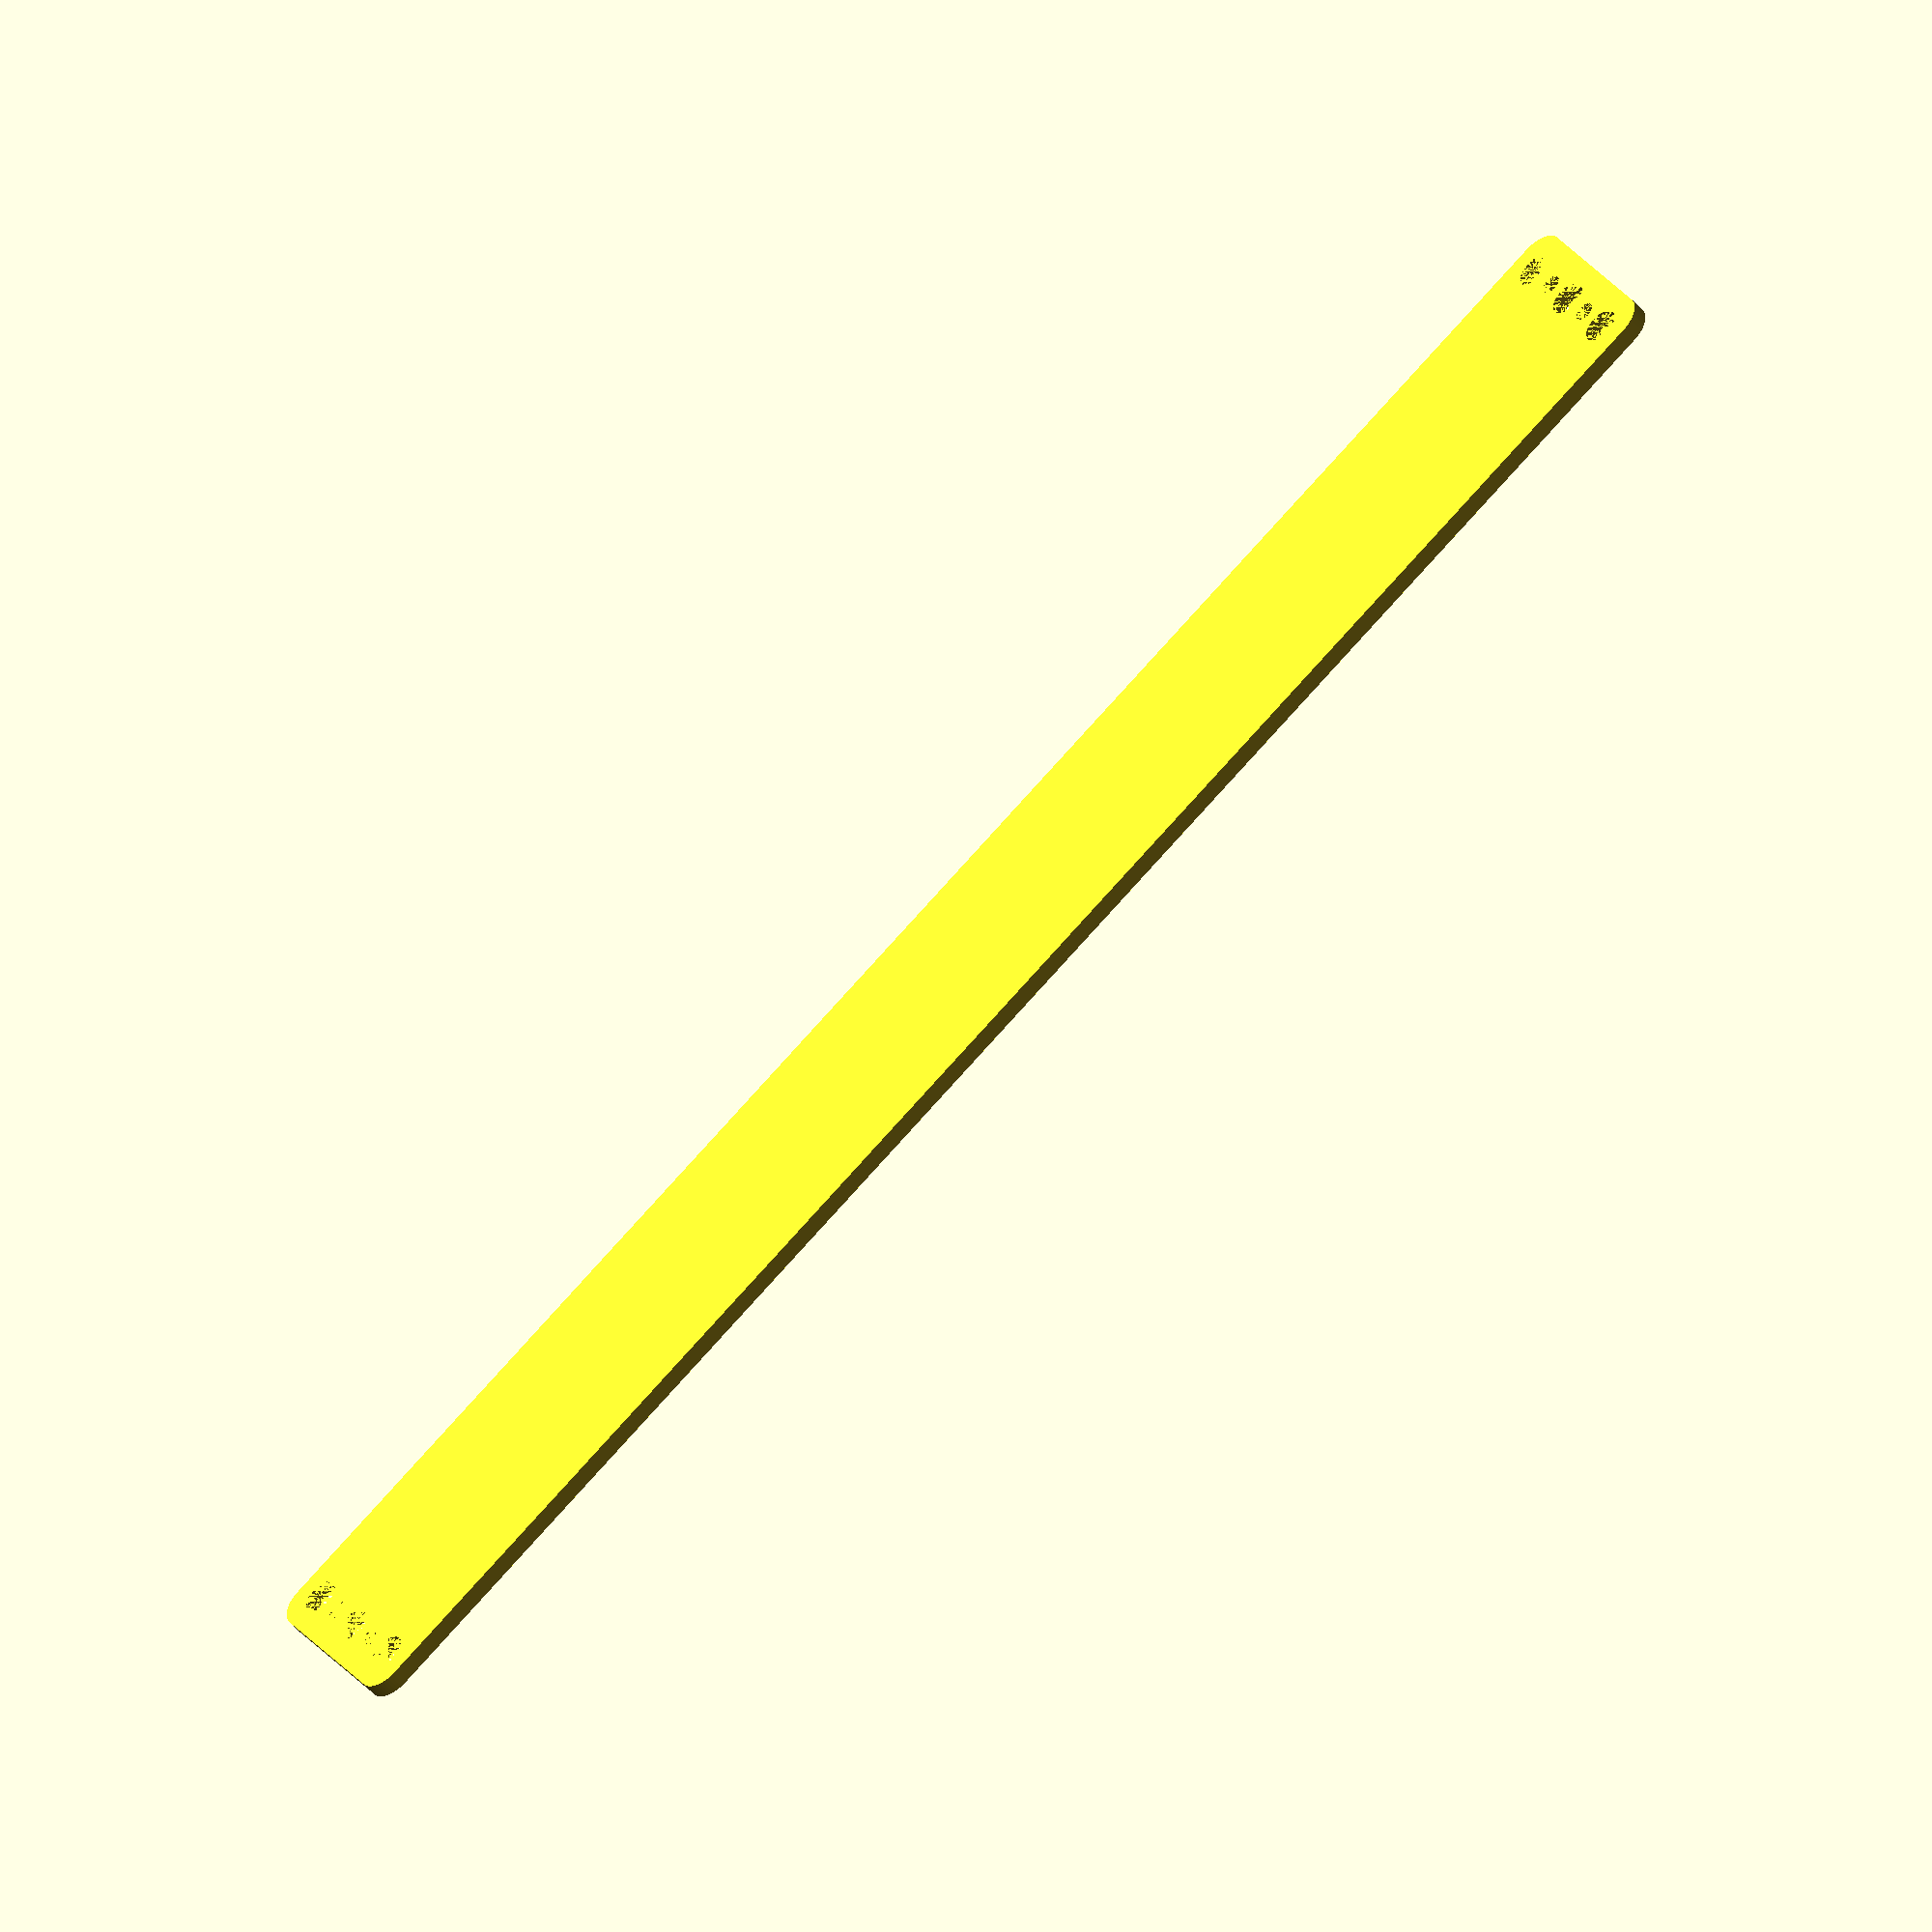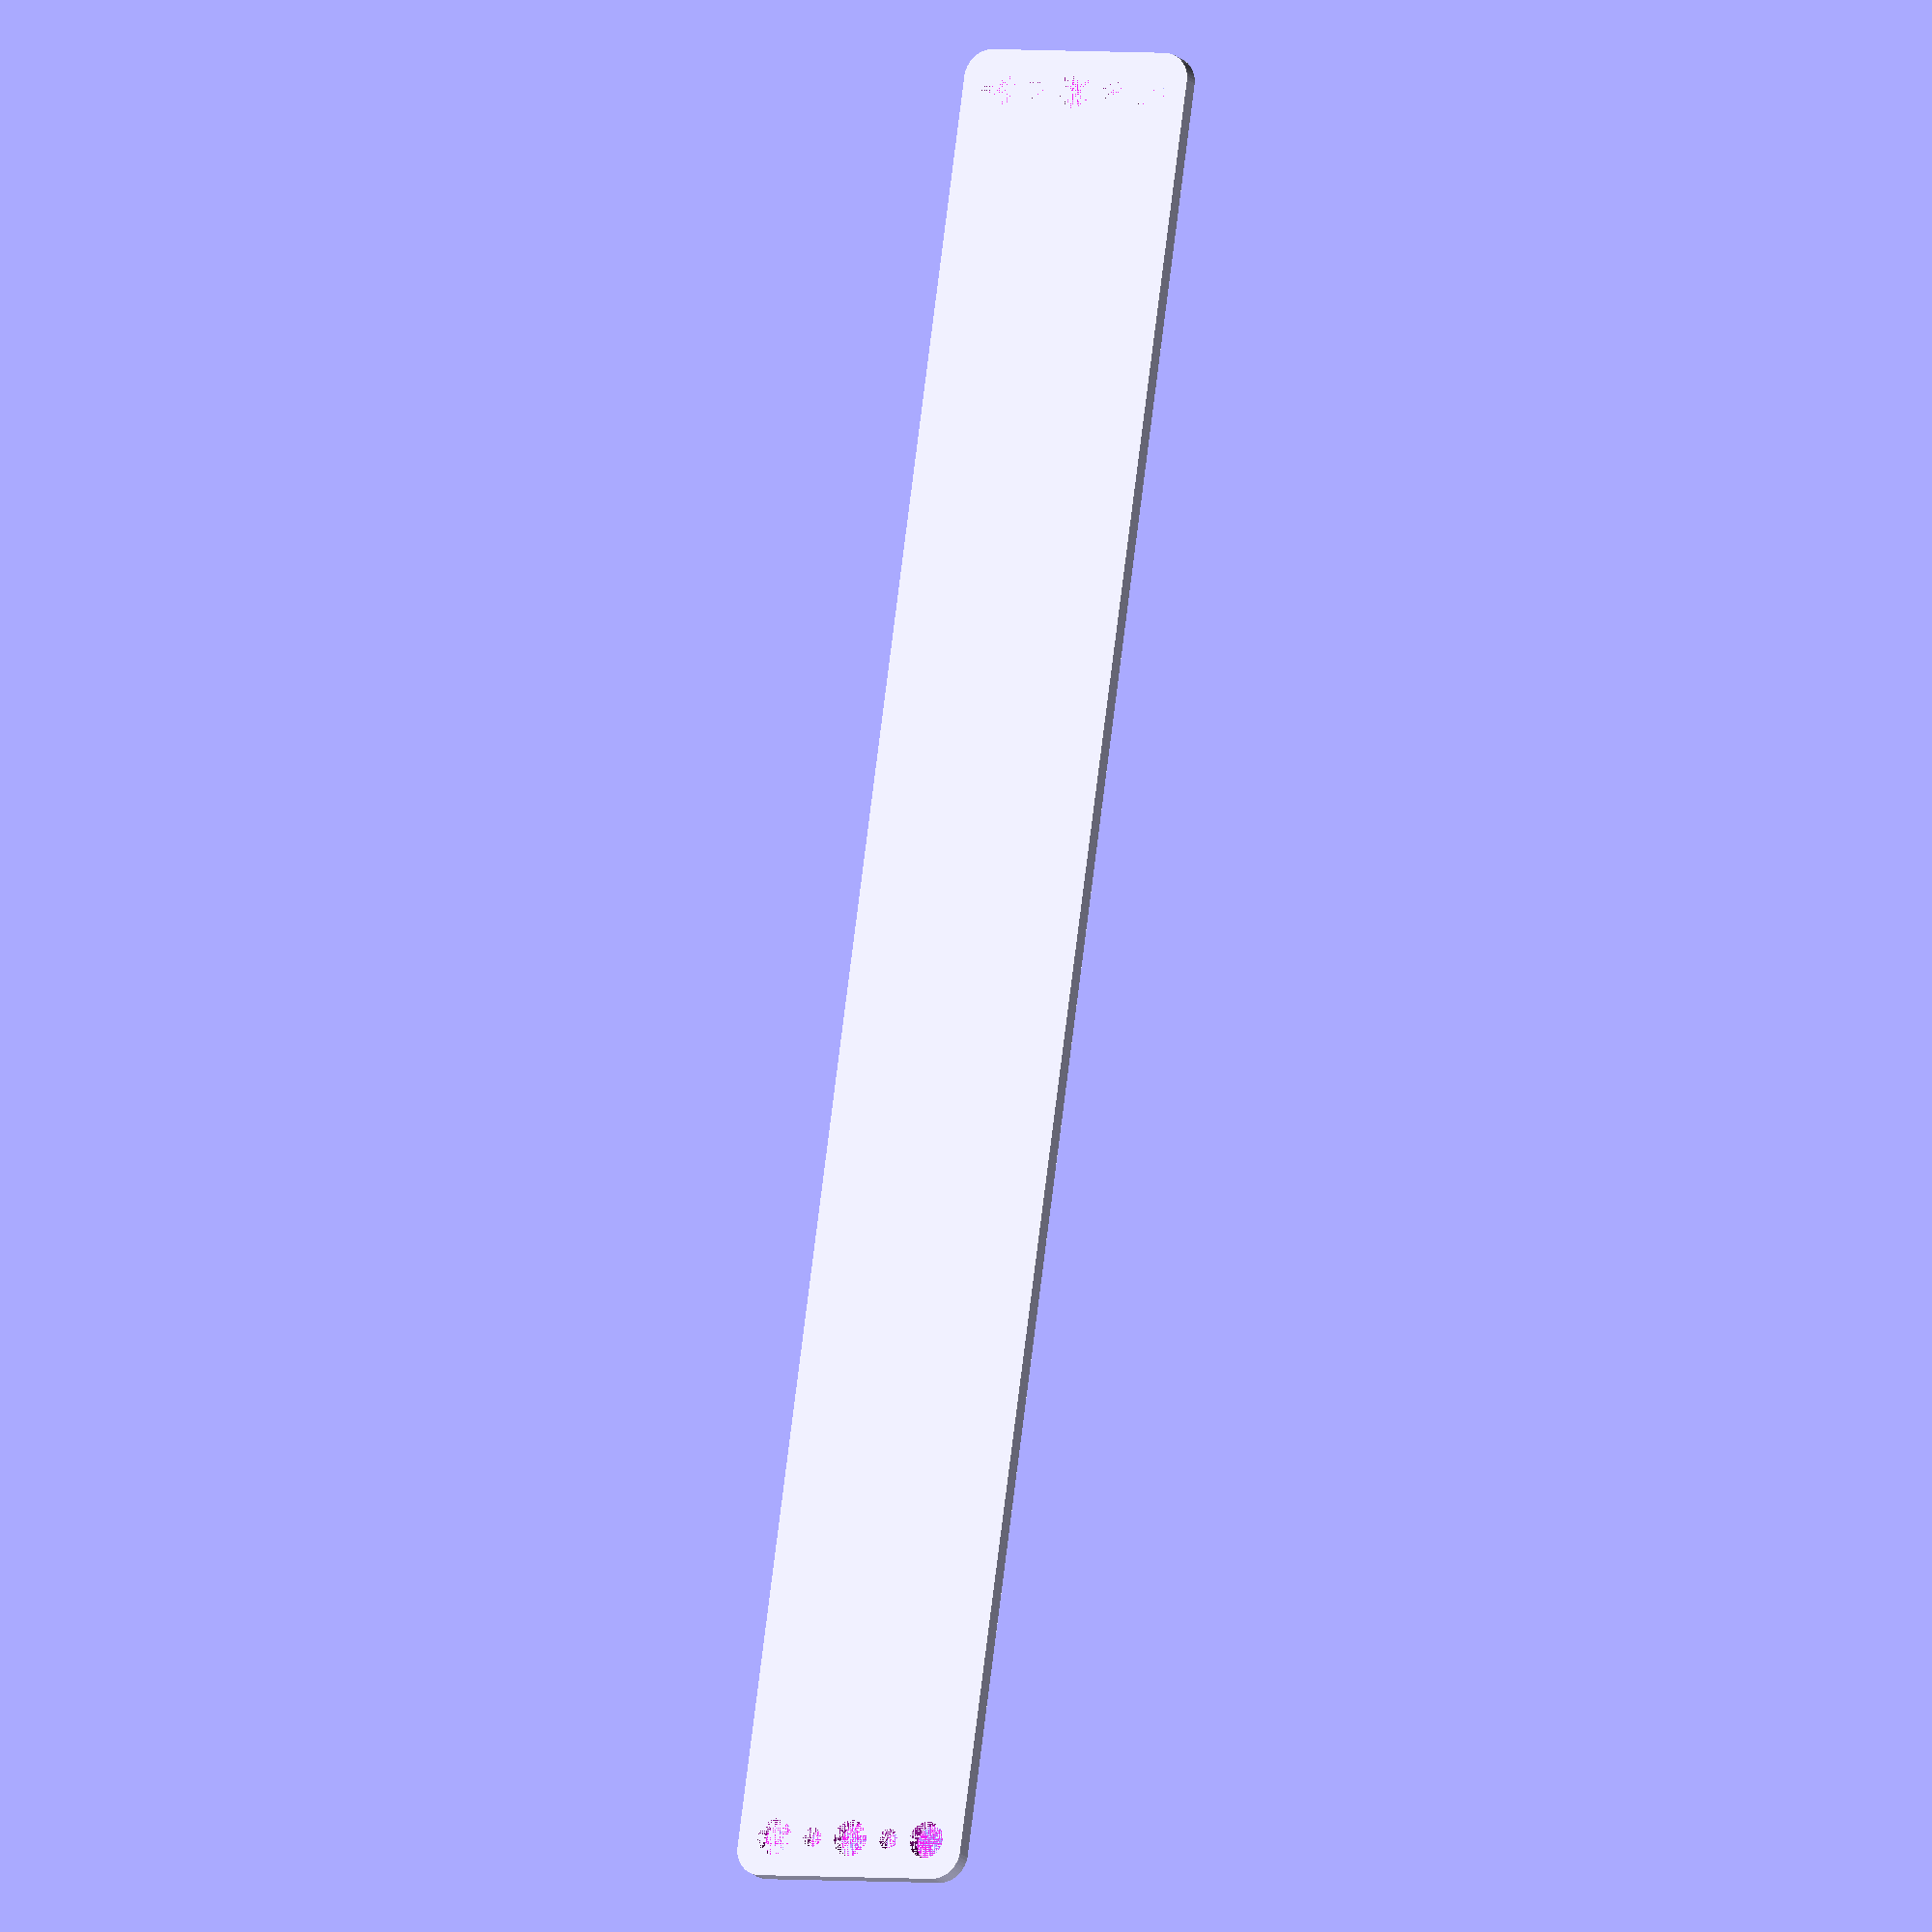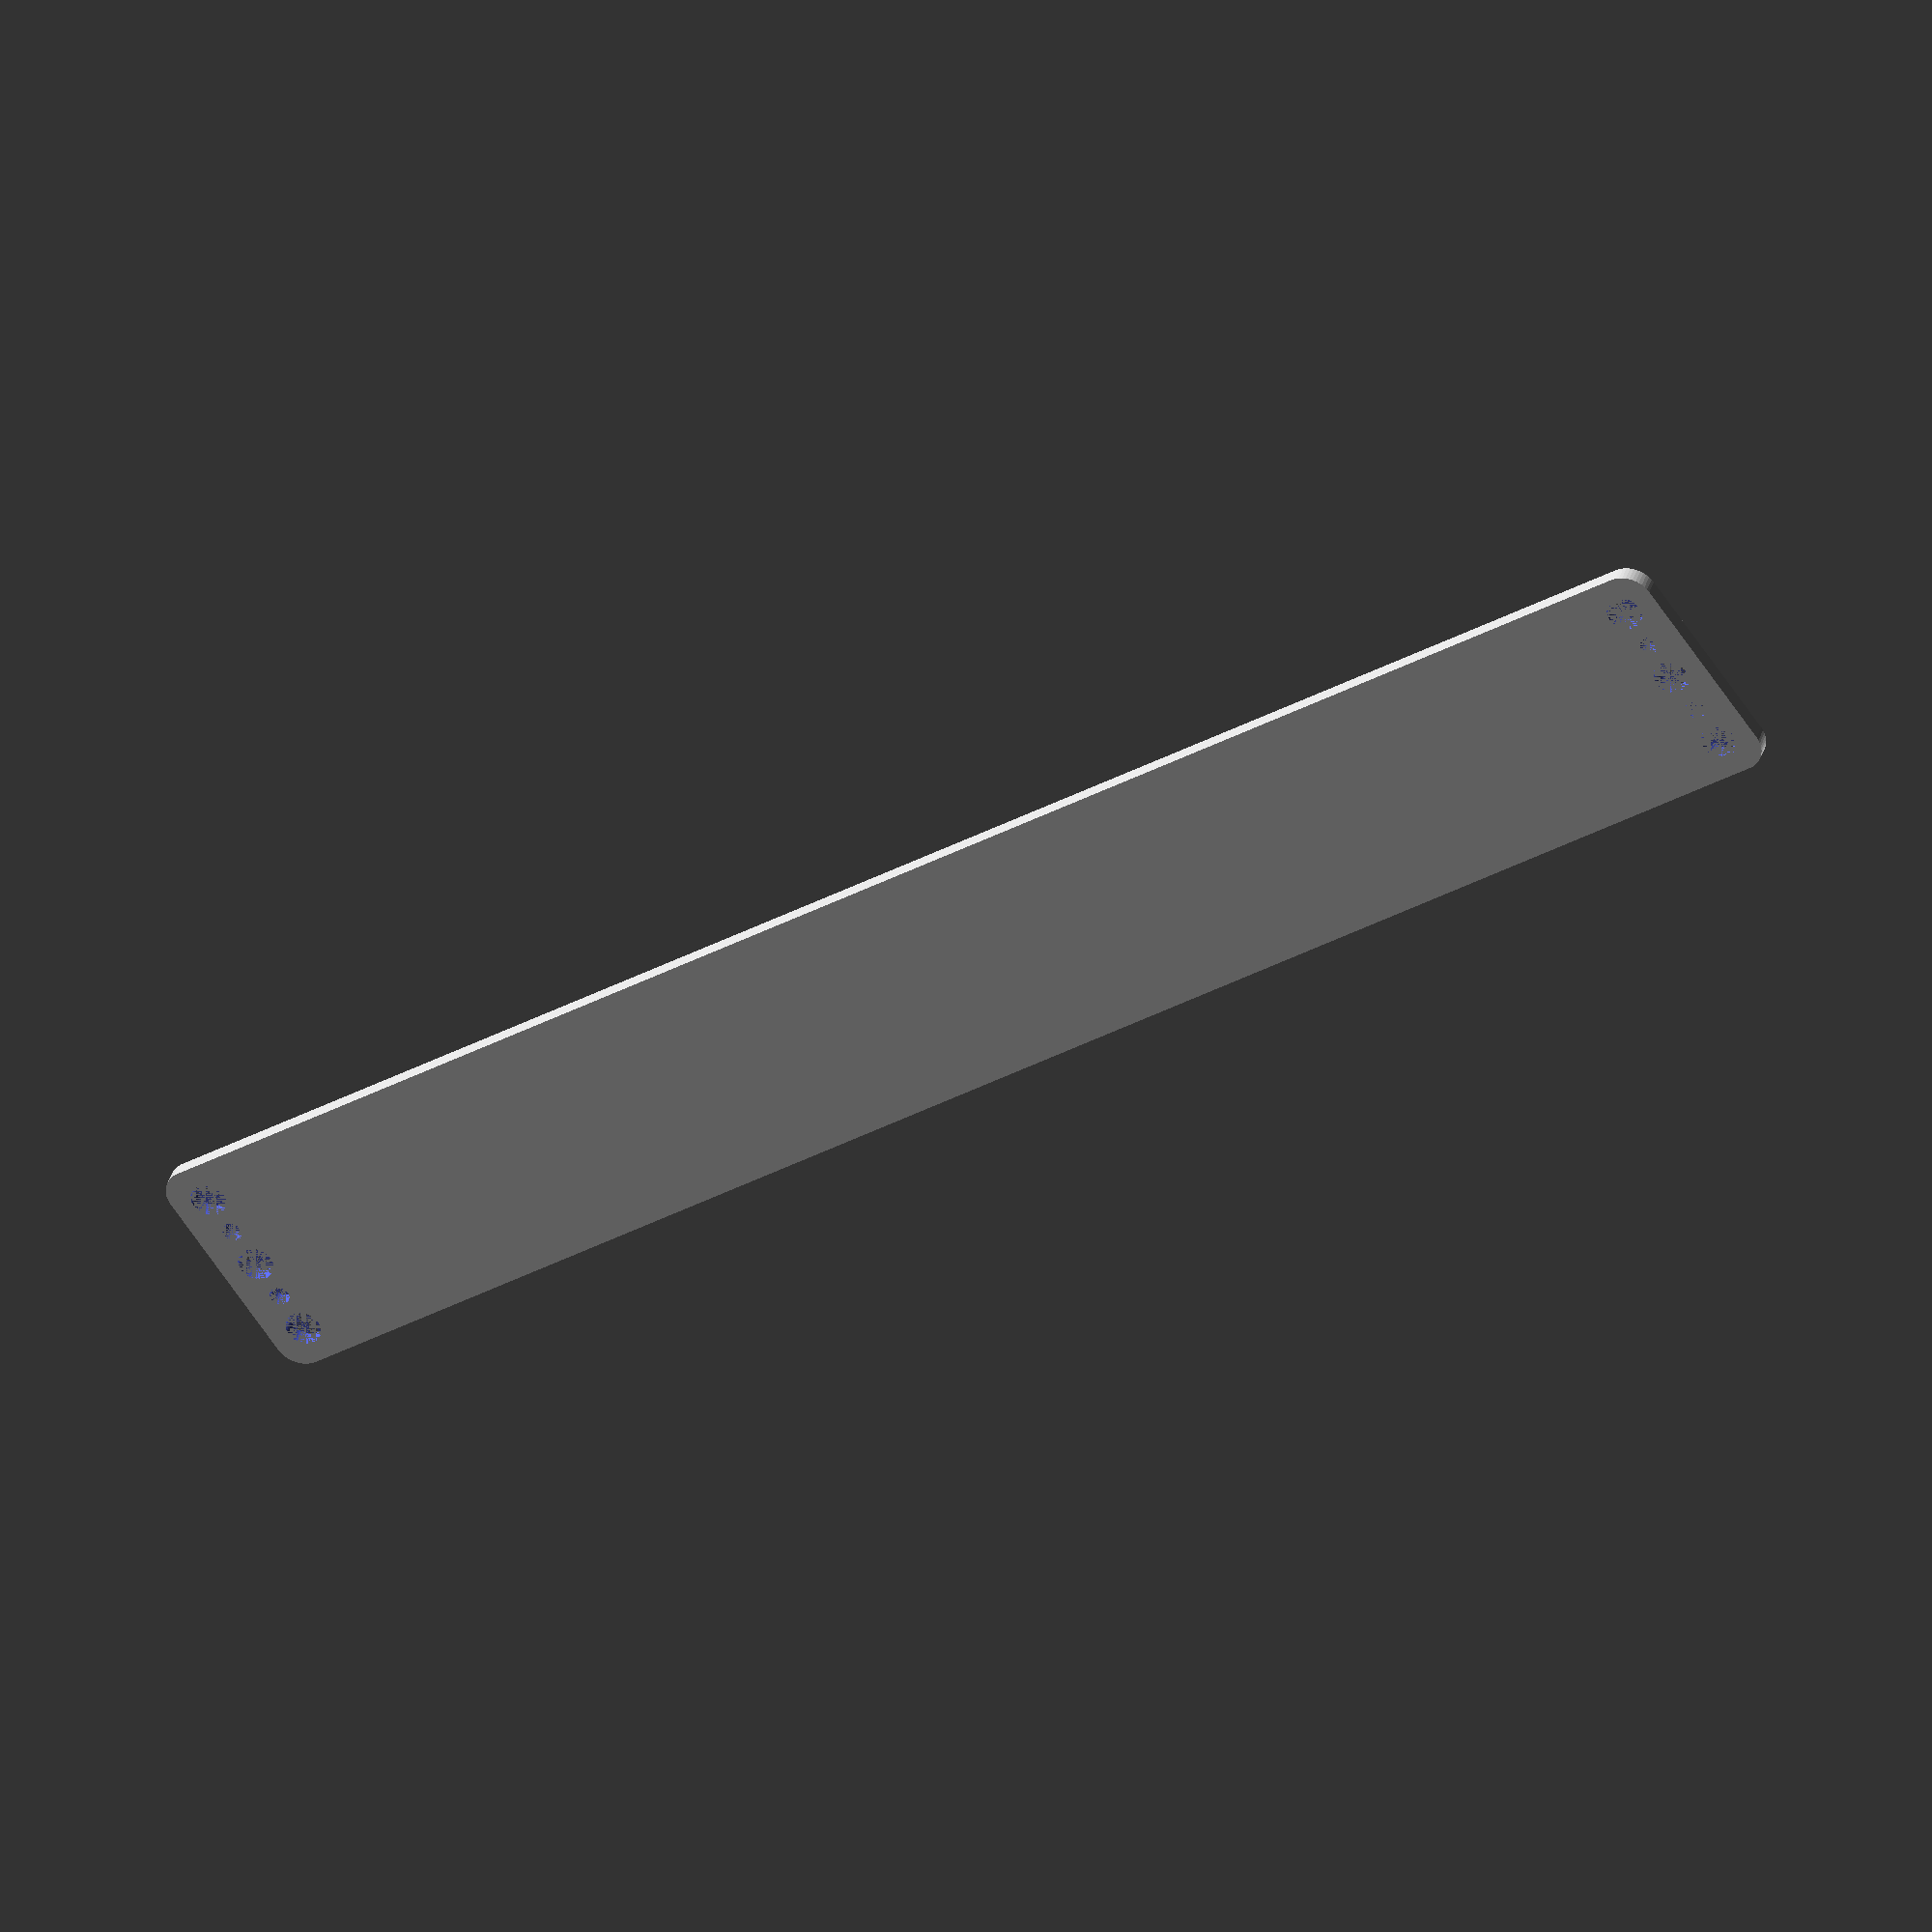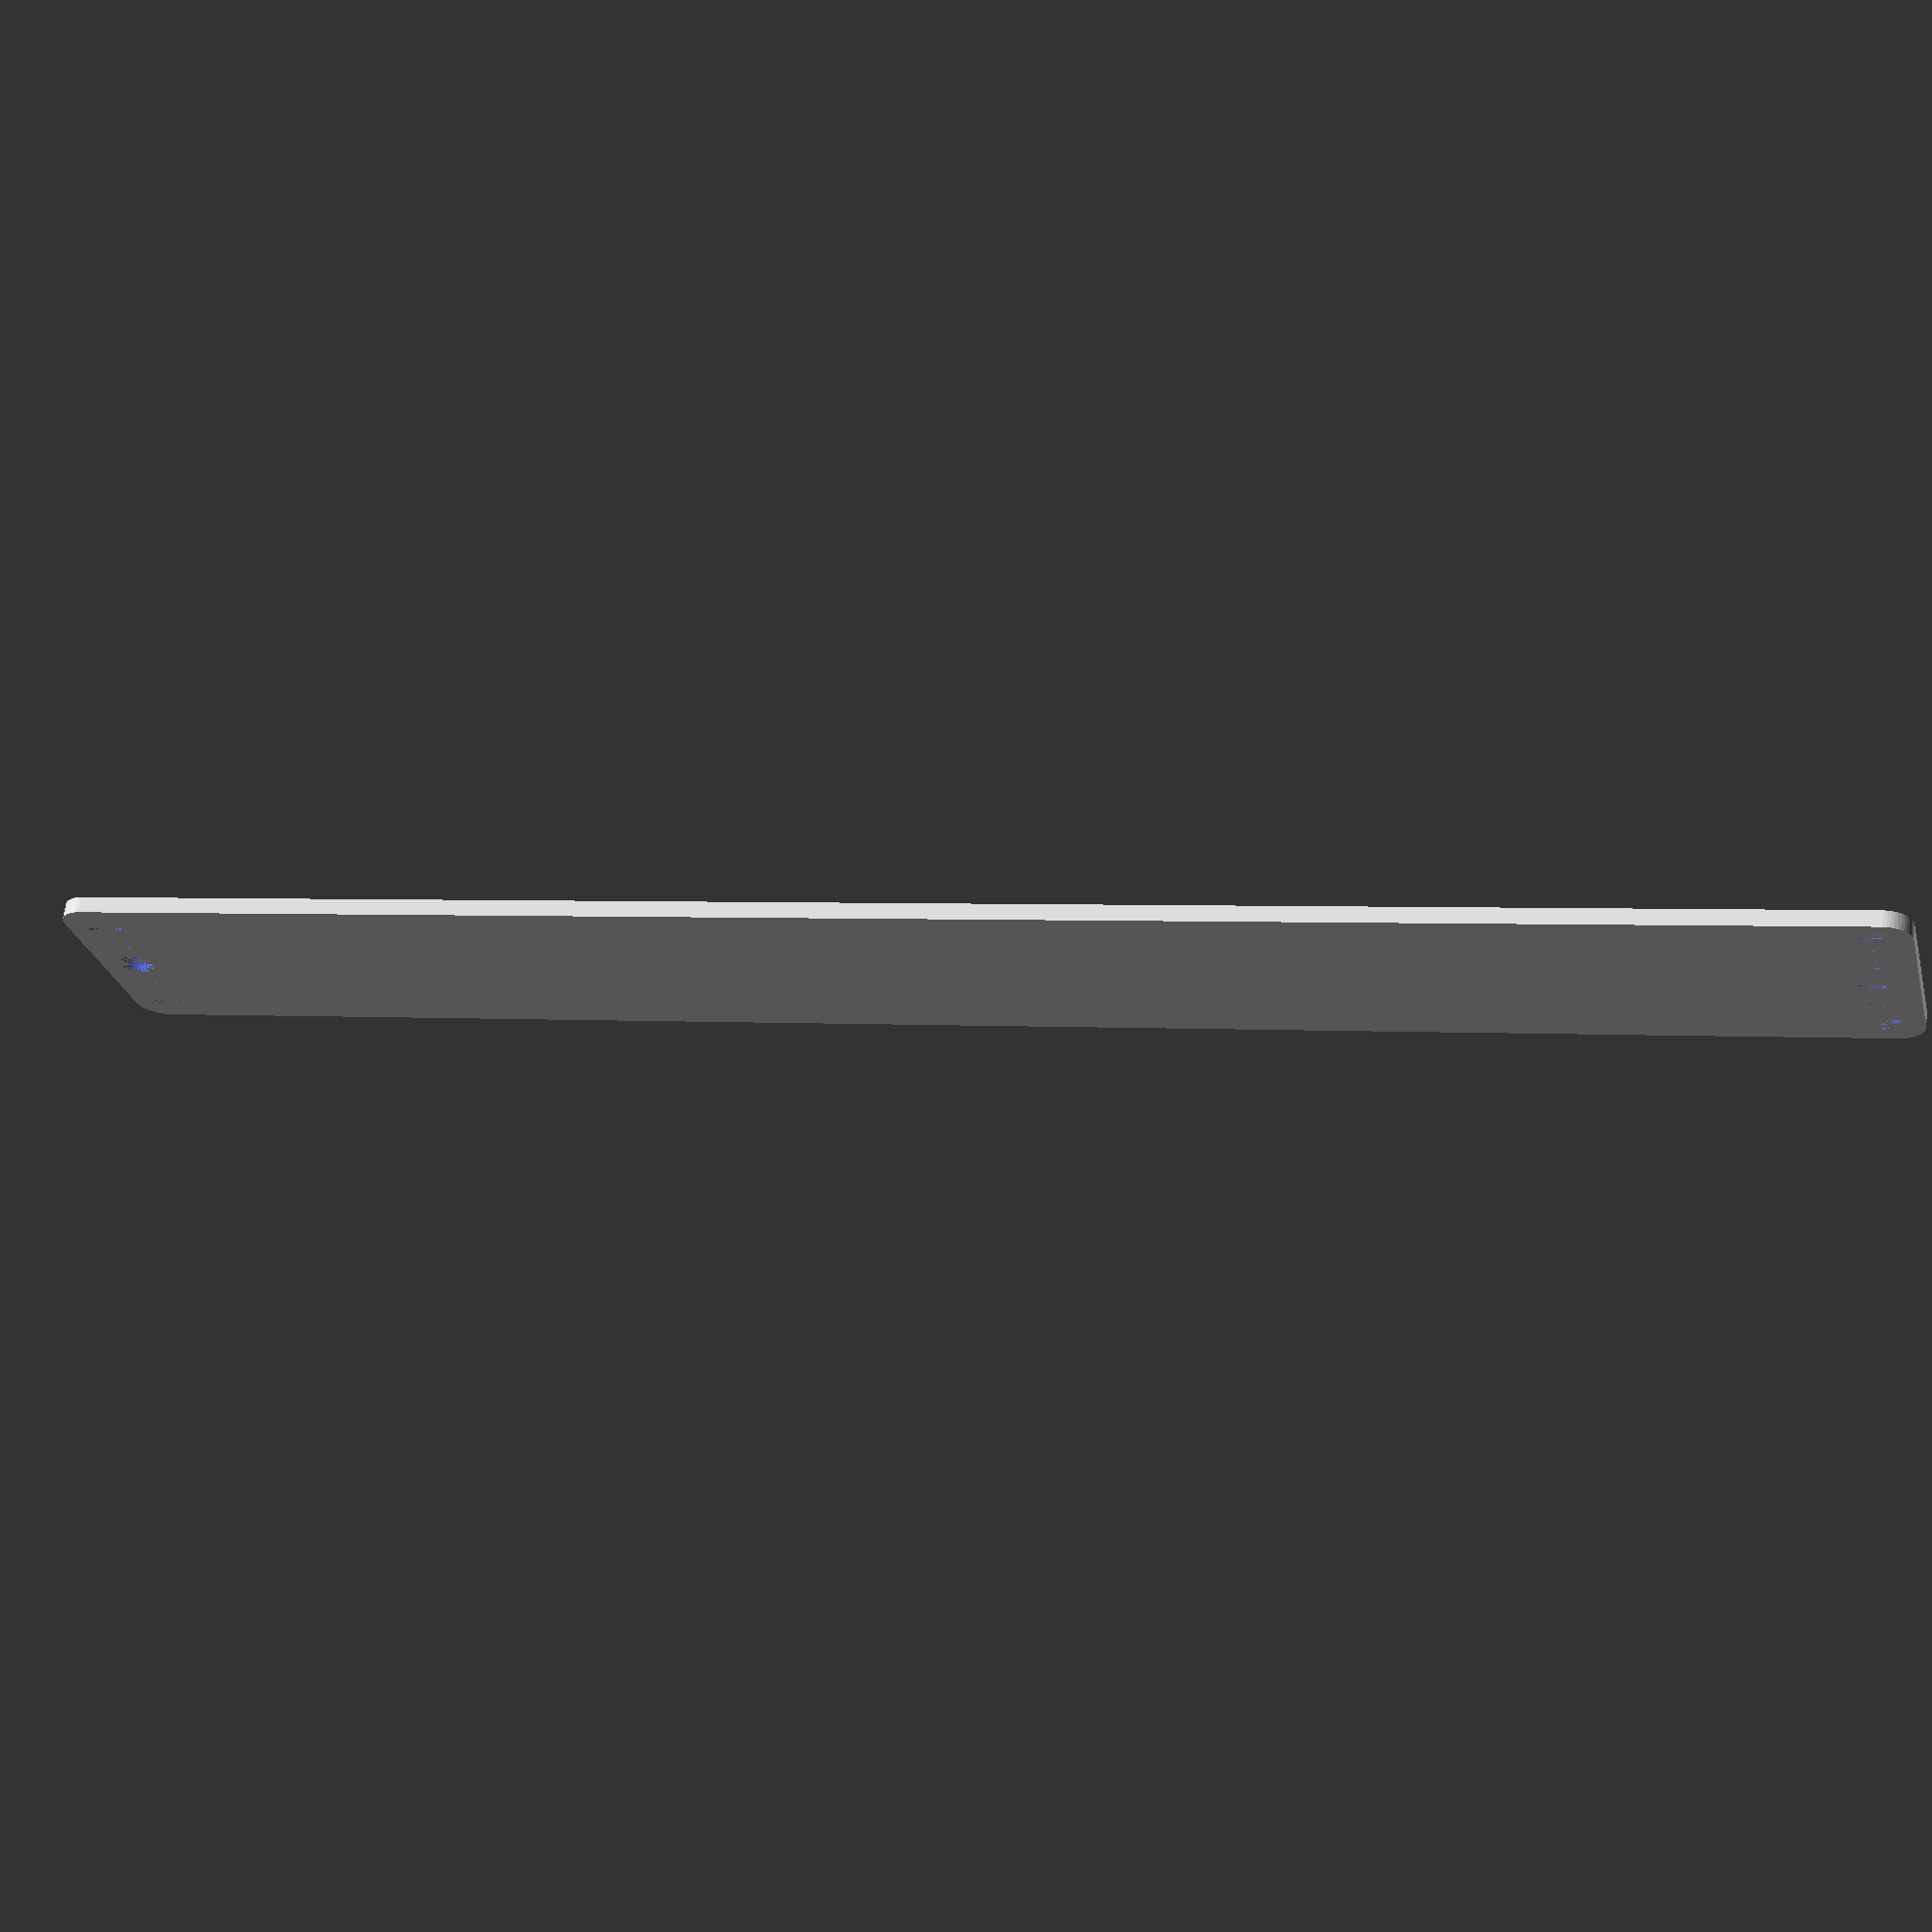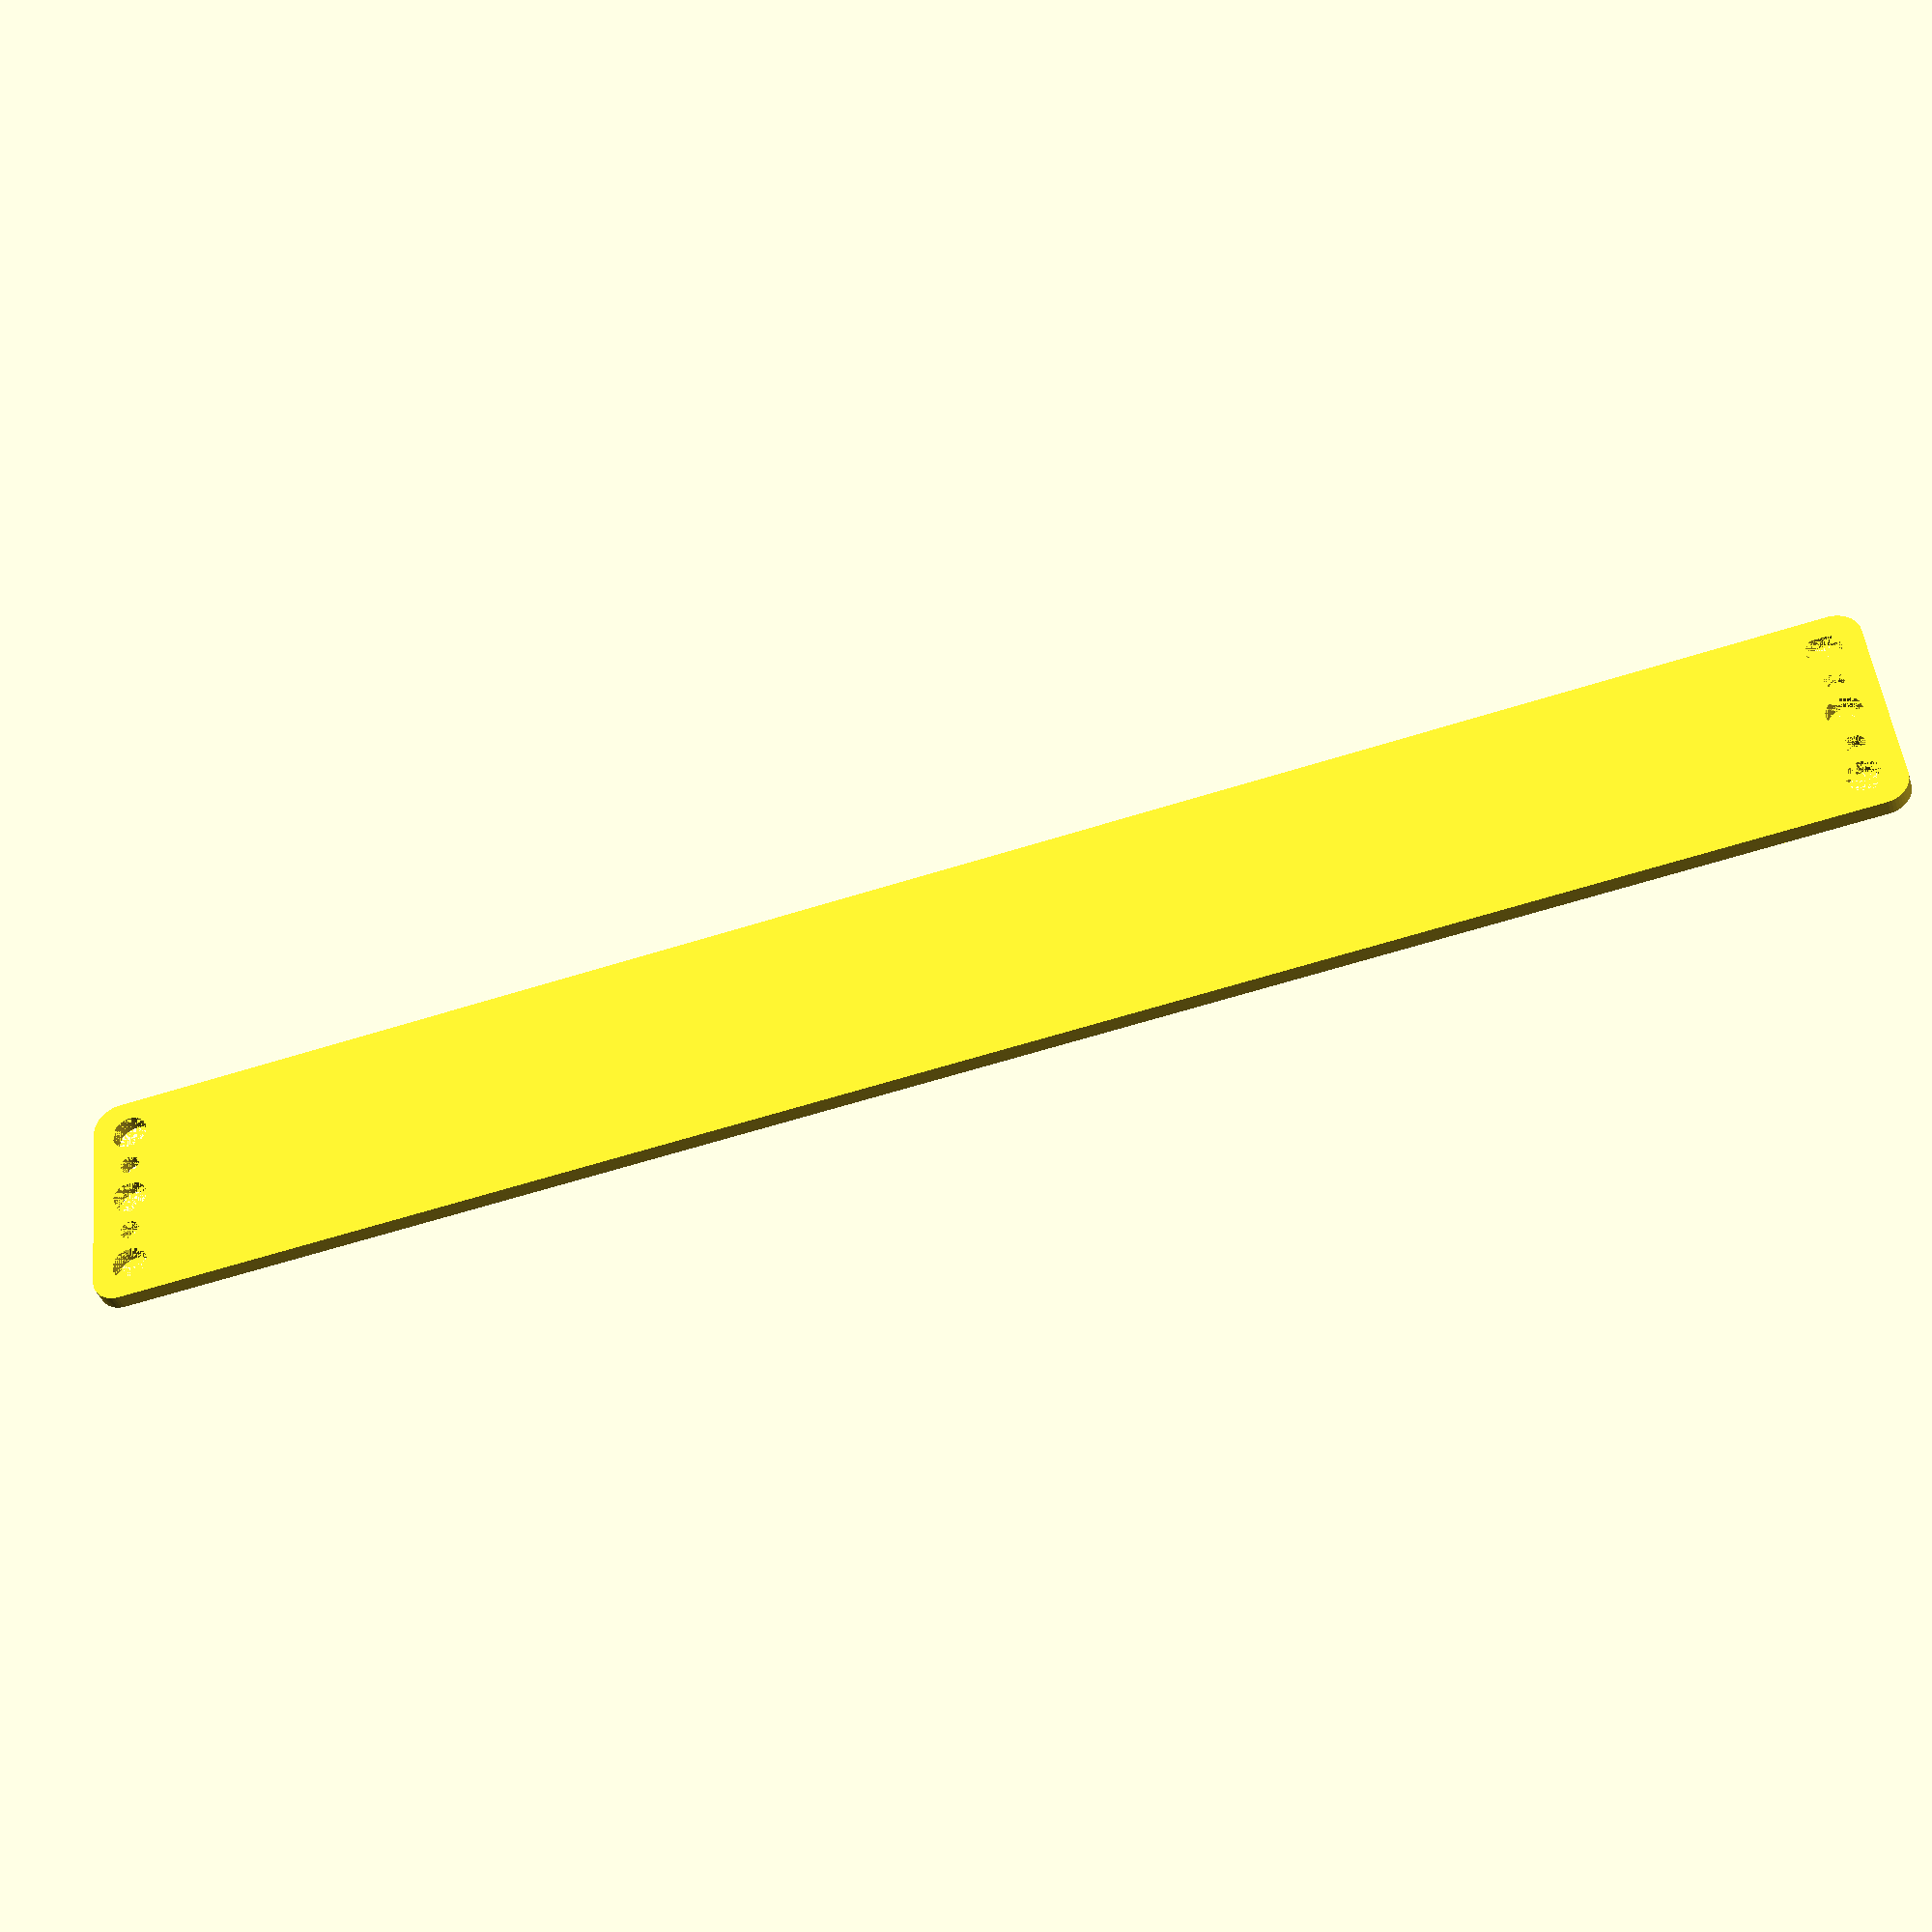
<openscad>
$fn = 50;


difference() {
	union() {
		hull() {
			translate(v = [-159.5000000000, 17.0000000000, 0]) {
				cylinder(h = 3, r = 5);
			}
			translate(v = [159.5000000000, 17.0000000000, 0]) {
				cylinder(h = 3, r = 5);
			}
			translate(v = [-159.5000000000, -17.0000000000, 0]) {
				cylinder(h = 3, r = 5);
			}
			translate(v = [159.5000000000, -17.0000000000, 0]) {
				cylinder(h = 3, r = 5);
			}
		}
	}
	union() {
		translate(v = [-157.5000000000, -15.0000000000, 0]) {
			cylinder(h = 3, r = 3.2500000000);
		}
		translate(v = [-157.5000000000, 0.0000000000, 0]) {
			cylinder(h = 3, r = 3.2500000000);
		}
		translate(v = [-157.5000000000, 15.0000000000, 0]) {
			cylinder(h = 3, r = 3.2500000000);
		}
		translate(v = [157.5000000000, -15.0000000000, 0]) {
			cylinder(h = 3, r = 3.2500000000);
		}
		translate(v = [157.5000000000, 0.0000000000, 0]) {
			cylinder(h = 3, r = 3.2500000000);
		}
		translate(v = [157.5000000000, 15.0000000000, 0]) {
			cylinder(h = 3, r = 3.2500000000);
		}
		translate(v = [-157.5000000000, -15.0000000000, 0]) {
			cylinder(h = 3, r = 1.8000000000);
		}
		translate(v = [-157.5000000000, -7.5000000000, 0]) {
			cylinder(h = 3, r = 1.8000000000);
		}
		translate(v = [-157.5000000000, 0.0000000000, 0]) {
			cylinder(h = 3, r = 1.8000000000);
		}
		translate(v = [-157.5000000000, 7.5000000000, 0]) {
			cylinder(h = 3, r = 1.8000000000);
		}
		translate(v = [-157.5000000000, 15.0000000000, 0]) {
			cylinder(h = 3, r = 1.8000000000);
		}
		translate(v = [157.5000000000, -15.0000000000, 0]) {
			cylinder(h = 3, r = 1.8000000000);
		}
		translate(v = [157.5000000000, -7.5000000000, 0]) {
			cylinder(h = 3, r = 1.8000000000);
		}
		translate(v = [157.5000000000, 0.0000000000, 0]) {
			cylinder(h = 3, r = 1.8000000000);
		}
		translate(v = [157.5000000000, 7.5000000000, 0]) {
			cylinder(h = 3, r = 1.8000000000);
		}
		translate(v = [157.5000000000, 15.0000000000, 0]) {
			cylinder(h = 3, r = 1.8000000000);
		}
		translate(v = [-157.5000000000, -15.0000000000, 0]) {
			cylinder(h = 3, r = 1.8000000000);
		}
		translate(v = [-157.5000000000, -7.5000000000, 0]) {
			cylinder(h = 3, r = 1.8000000000);
		}
		translate(v = [-157.5000000000, 0.0000000000, 0]) {
			cylinder(h = 3, r = 1.8000000000);
		}
		translate(v = [-157.5000000000, 7.5000000000, 0]) {
			cylinder(h = 3, r = 1.8000000000);
		}
		translate(v = [-157.5000000000, 15.0000000000, 0]) {
			cylinder(h = 3, r = 1.8000000000);
		}
		translate(v = [157.5000000000, -15.0000000000, 0]) {
			cylinder(h = 3, r = 1.8000000000);
		}
		translate(v = [157.5000000000, -7.5000000000, 0]) {
			cylinder(h = 3, r = 1.8000000000);
		}
		translate(v = [157.5000000000, 0.0000000000, 0]) {
			cylinder(h = 3, r = 1.8000000000);
		}
		translate(v = [157.5000000000, 7.5000000000, 0]) {
			cylinder(h = 3, r = 1.8000000000);
		}
		translate(v = [157.5000000000, 15.0000000000, 0]) {
			cylinder(h = 3, r = 1.8000000000);
		}
		translate(v = [-157.5000000000, -15.0000000000, 0]) {
			cylinder(h = 3, r = 1.8000000000);
		}
		translate(v = [-157.5000000000, -7.5000000000, 0]) {
			cylinder(h = 3, r = 1.8000000000);
		}
		translate(v = [-157.5000000000, 0.0000000000, 0]) {
			cylinder(h = 3, r = 1.8000000000);
		}
		translate(v = [-157.5000000000, 7.5000000000, 0]) {
			cylinder(h = 3, r = 1.8000000000);
		}
		translate(v = [-157.5000000000, 15.0000000000, 0]) {
			cylinder(h = 3, r = 1.8000000000);
		}
		translate(v = [157.5000000000, -15.0000000000, 0]) {
			cylinder(h = 3, r = 1.8000000000);
		}
		translate(v = [157.5000000000, -7.5000000000, 0]) {
			cylinder(h = 3, r = 1.8000000000);
		}
		translate(v = [157.5000000000, 0.0000000000, 0]) {
			cylinder(h = 3, r = 1.8000000000);
		}
		translate(v = [157.5000000000, 7.5000000000, 0]) {
			cylinder(h = 3, r = 1.8000000000);
		}
		translate(v = [157.5000000000, 15.0000000000, 0]) {
			cylinder(h = 3, r = 1.8000000000);
		}
	}
}
</openscad>
<views>
elev=229.9 azim=330.3 roll=141.0 proj=o view=wireframe
elev=15.1 azim=278.0 roll=26.5 proj=o view=solid
elev=143.1 azim=215.1 roll=344.2 proj=o view=wireframe
elev=114.3 azim=346.5 roll=173.1 proj=p view=wireframe
elev=39.0 azim=173.3 roll=16.6 proj=p view=wireframe
</views>
